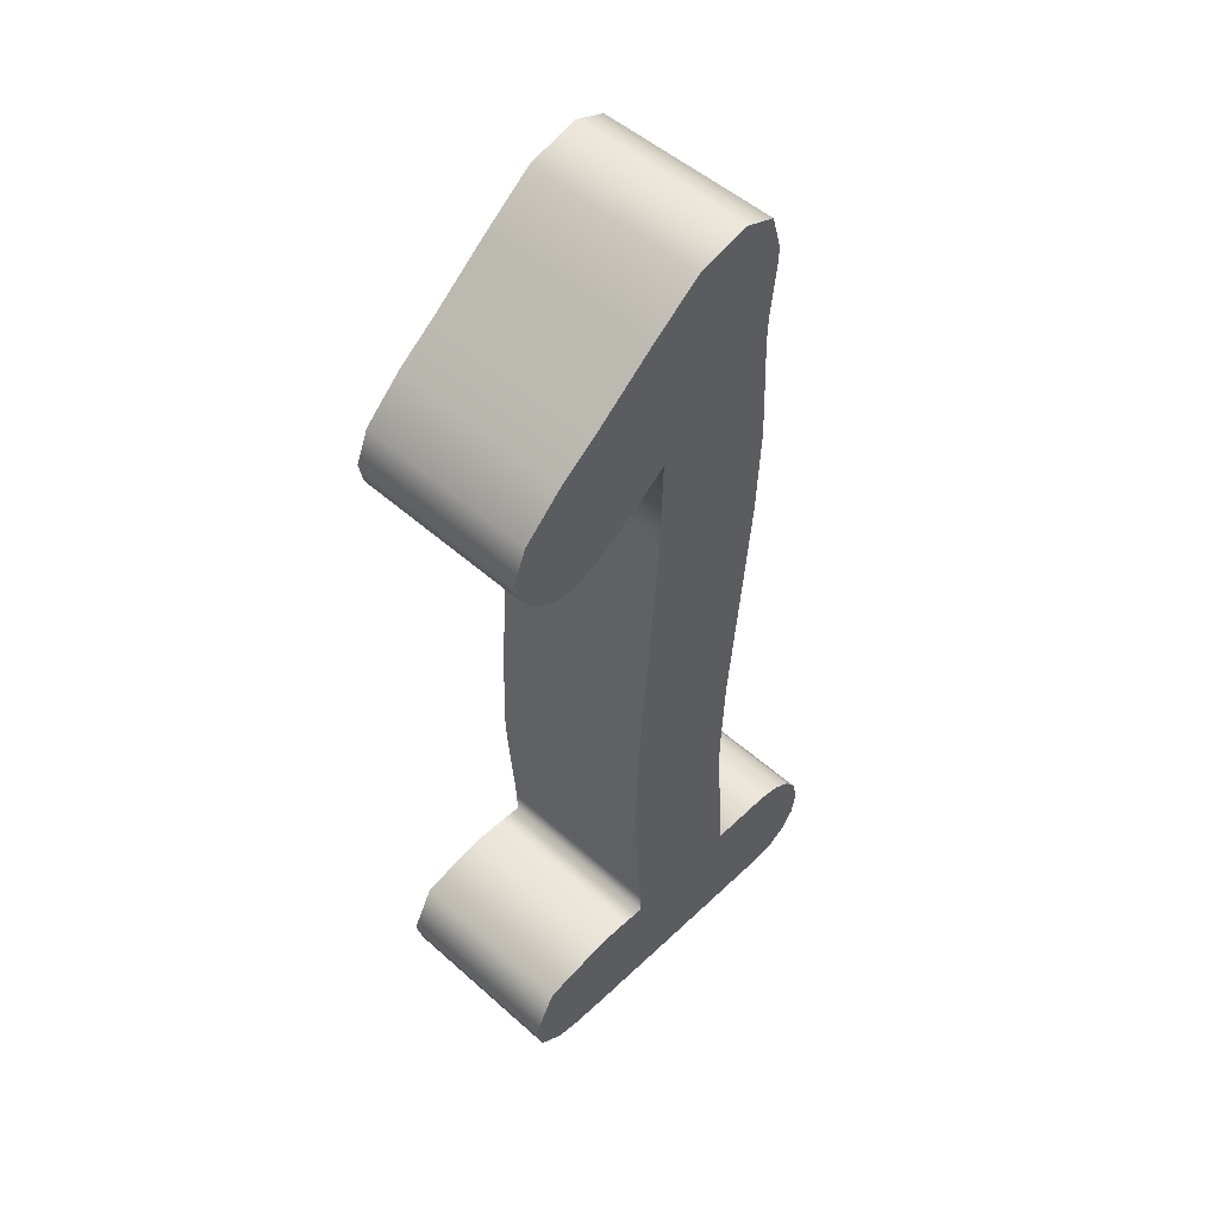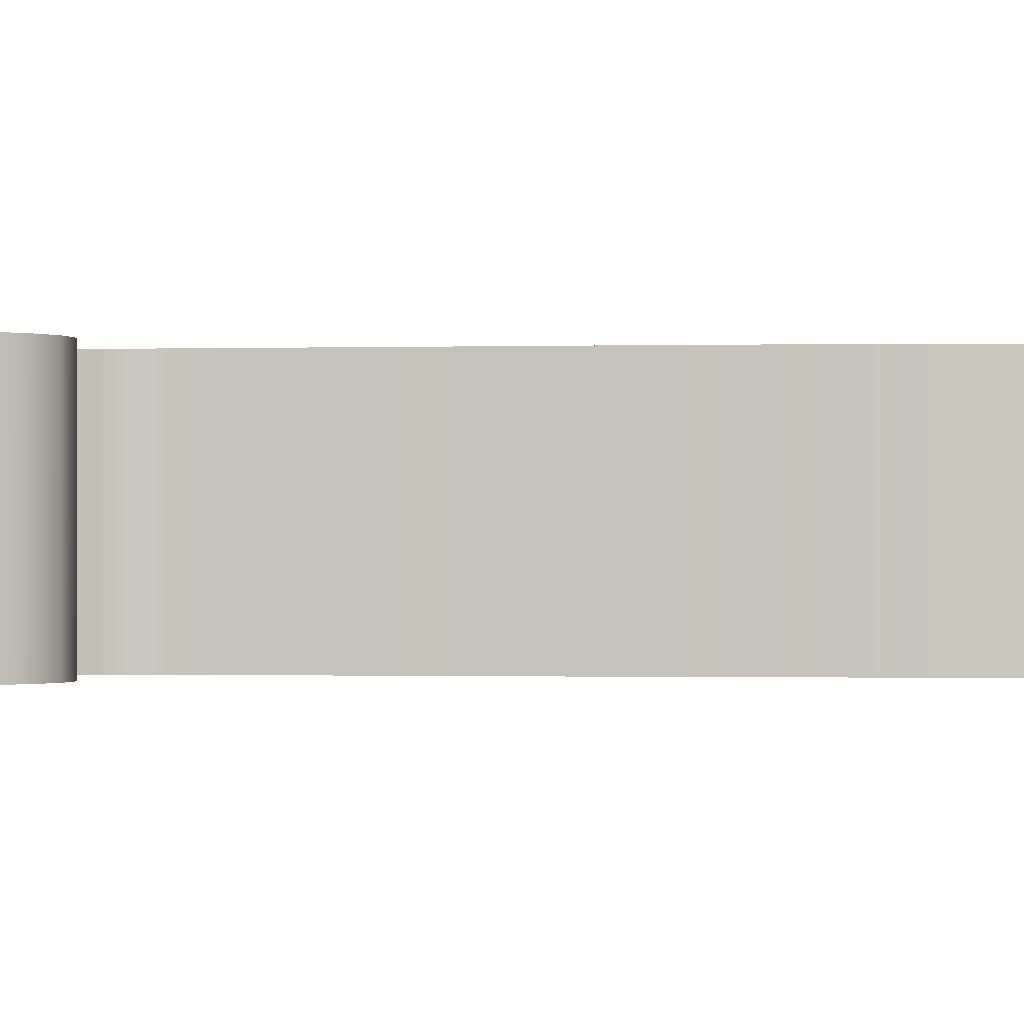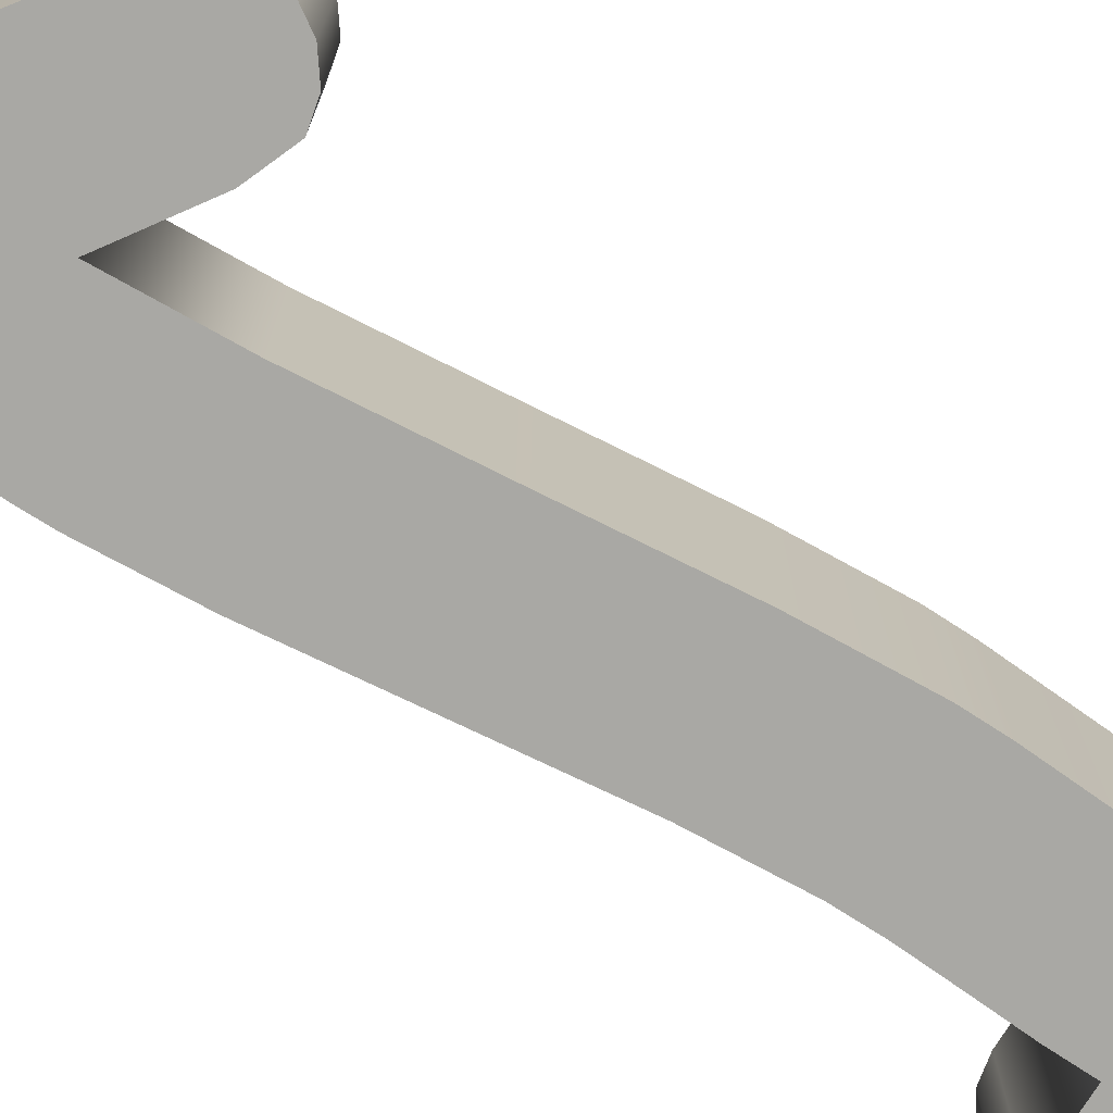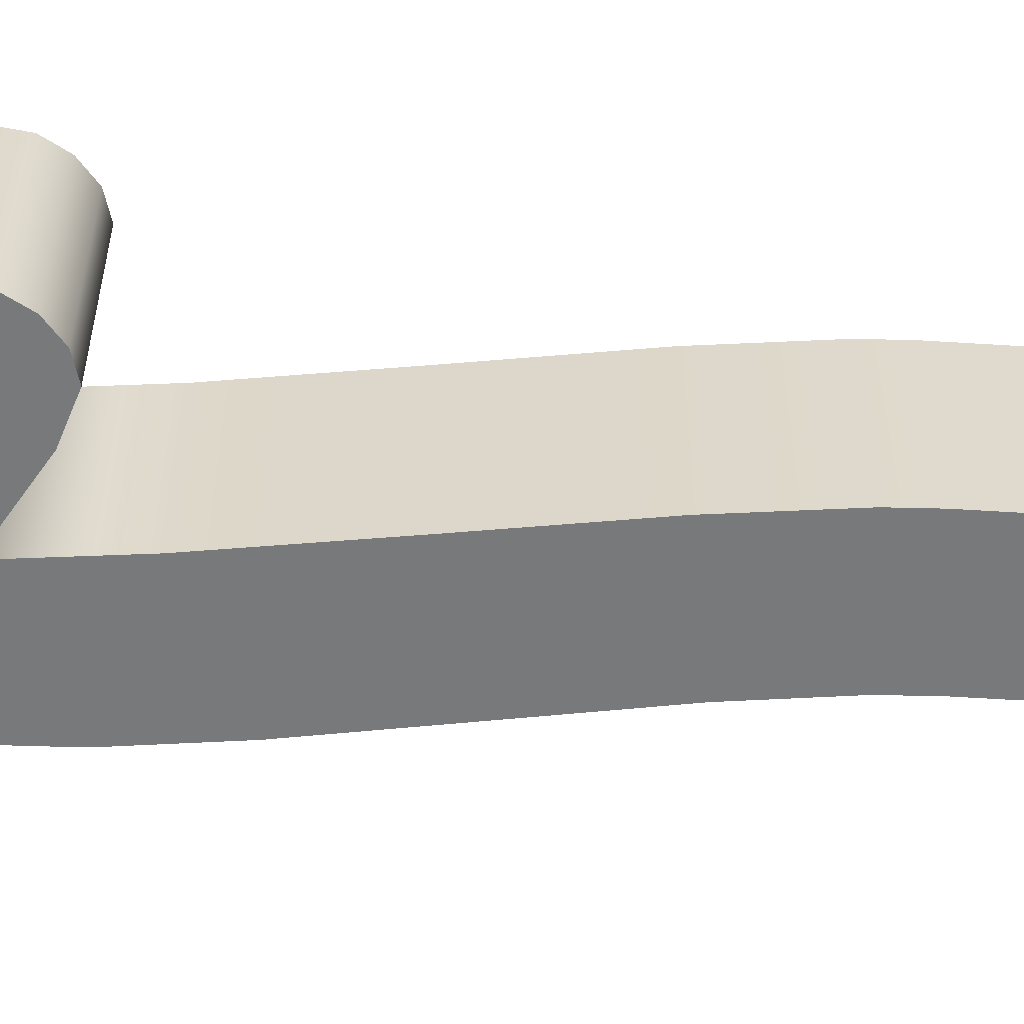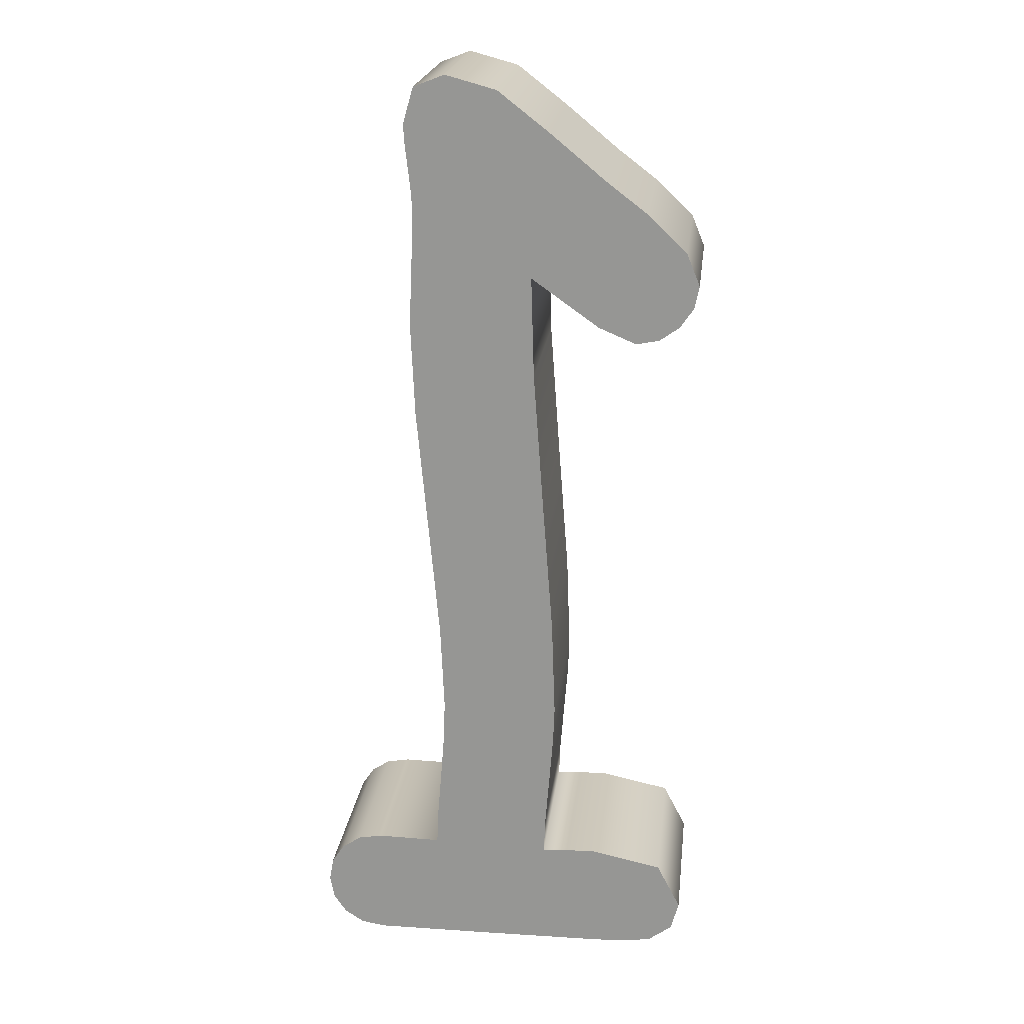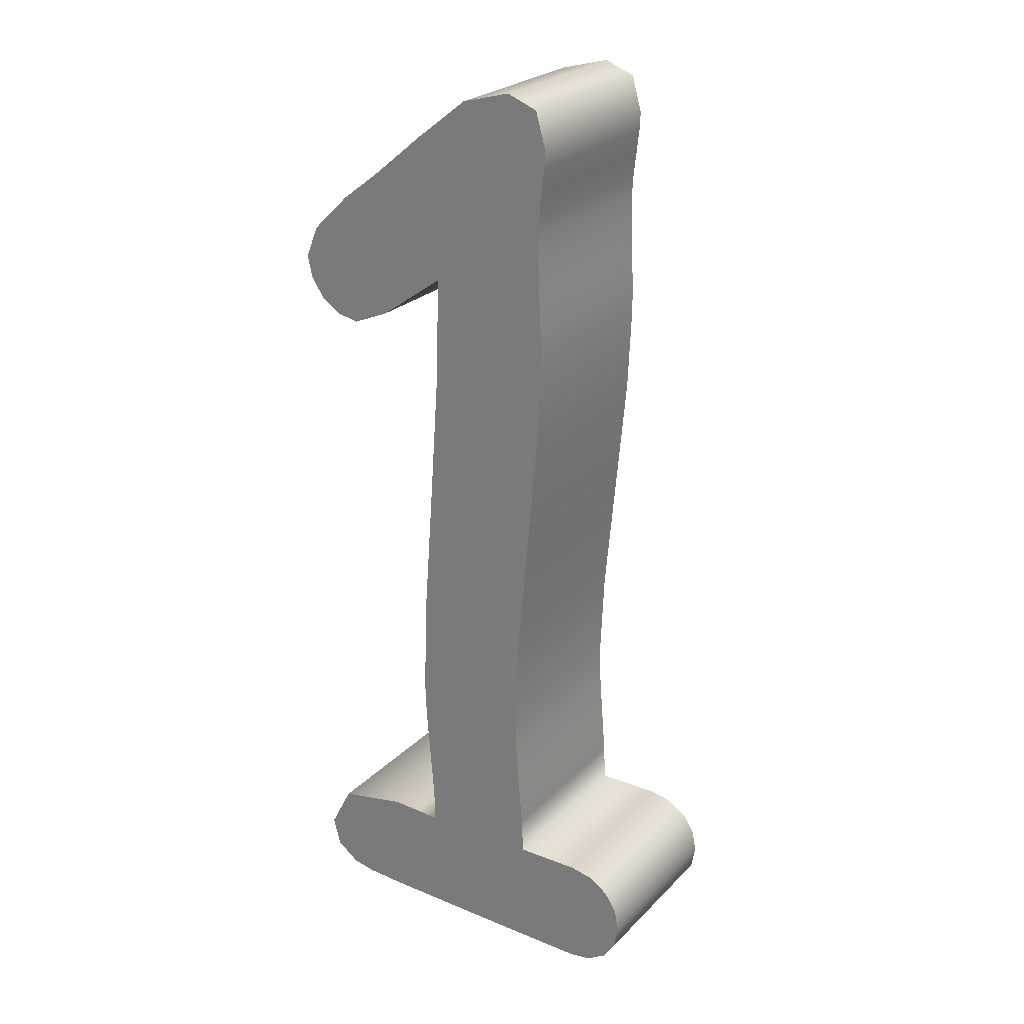
<metadata>
{"format":"obj","ext":"obj","renderer":"f3d","projection":"perspective","resolution":1024,"background":"white","views":[{"elev":51.0,"azim":134.1,"up":"+Z"},{"elev":-0.6,"azim":92.9,"up":"+Y"},{"elev":-75.0,"azim":59.1,"up":"+Y"},{"elev":-57.7,"azim":90.7,"up":"+Y"},{"elev":21.1,"azim":6.8,"up":"+Z"},{"elev":25.4,"azim":-146.6,"up":"+Z"}]}
</metadata>
<code>
o Text
v -0.2158 0.1 -0.5552
v -0.1943 0.1 -0.5692
v -0.1678 0.1 -0.5739
v -0.03039 0.1 -0.5739
v 0.1064 0.1 -0.5732
v 0.1474 0.1 -0.5717
v 0.174 0.1 -0.567
v 0.2004 0.1 -0.5477
v 0.2093 0.1 -0.5145
v 0.1821 0.1 -0.4622
v 0.1008 0.1 -0.4448
v 0.06768 0.1 -0.4454
v 0.03936 0.1 -0.4468
v 0.04083 0.1 -0.4057
v 0.04523 0.1 -0.3488
v 0.04964 0.1 -0.292
v 0.0511 0.1 -0.2514
v 0.04713 0.1 -0.1409
v 0.03522 0.1 0.01519
v 0.024 0.1 0.1701
v 0.02072 0.1 0.2825
v 0.09651 0.1 0.2286
v 0.1388 0.1 0.2106
v 0.1646 0.1 0.2158
v 0.1868 0.1 0.2314
v 0.2021 0.1 0.2536
v 0.2072 0.1 0.279
v 0.1923 0.1 0.3149
v 0.1478 0.1 0.3577
v 0.1027 0.1 0.3919
v 0.04213 0.1 0.442
v -0.01726 0.1 0.4881
v -0.0739 0.1 0.5035
v -0.1086 0.1 0.4902
v -0.1202 0.1 0.4503
v -0.1191 0.1 0.4305
v -0.116 0.1 0.403
v -0.1129 0.1 0.3754
v -0.1119 0.1 0.3557
v -0.1125 0.1 0.327
v -0.1143 0.1 0.2866
v -0.1161 0.1 0.2462
v -0.1167 0.1 0.2175
v -0.1126 0.1 0.1195
v -0.1001 0.1 -0.01726
v -0.08771 0.1 -0.1538
v -0.08356 0.1 -0.2514
v -0.08495 0.1 -0.2958
v -0.08909 0.1 -0.3488
v -0.09341 0.1 -0.4009
v -0.0953 0.1 -0.4427
v -0.1678 0.1 -0.4413
v -0.1943 0.1 -0.446
v -0.2158 0.1 -0.4603
v -0.2301 0.1 -0.4816
v -0.2348 0.1 -0.5076
v -0.2301 0.1 -0.534
v -0.2158 -0.1 -0.5552
v -0.1943 -0.1 -0.5692
v -0.1678 -0.1 -0.5739
v -0.03039 -0.1 -0.5739
v 0.1064 -0.1 -0.5732
v 0.1474 -0.1 -0.5717
v 0.174 -0.1 -0.567
v 0.2004 -0.1 -0.5477
v 0.2093 -0.1 -0.5145
v 0.1821 -0.1 -0.4622
v 0.1008 -0.1 -0.4448
v 0.06768 -0.1 -0.4454
v 0.03936 -0.1 -0.4468
v 0.04083 -0.1 -0.4057
v 0.04523 -0.1 -0.3488
v 0.04964 -0.1 -0.292
v 0.0511 -0.1 -0.2514
v 0.04713 -0.1 -0.1409
v 0.03522 -0.1 0.01519
v 0.024 -0.1 0.1701
v 0.02072 -0.1 0.2825
v 0.09651 -0.1 0.2286
v 0.1388 -0.1 0.2106
v 0.1646 -0.1 0.2158
v 0.1868 -0.1 0.2314
v 0.2021 -0.1 0.2536
v 0.2072 -0.1 0.279
v 0.1923 -0.1 0.3149
v 0.1478 -0.1 0.3577
v 0.1027 -0.1 0.3919
v 0.04213 -0.1 0.442
v -0.01726 -0.1 0.4881
v -0.0739 -0.1 0.5035
v -0.1086 -0.1 0.4902
v -0.1202 -0.1 0.4503
v -0.1191 -0.1 0.4305
v -0.116 -0.1 0.403
v -0.1129 -0.1 0.3754
v -0.1119 -0.1 0.3557
v -0.1125 -0.1 0.327
v -0.1143 -0.1 0.2866
v -0.1161 -0.1 0.2462
v -0.1167 -0.1 0.2175
v -0.1126 -0.1 0.1195
v -0.1001 -0.1 -0.01726
v -0.08771 -0.1 -0.1538
v -0.08356 -0.1 -0.2514
v -0.08495 -0.1 -0.2958
v -0.08909 -0.1 -0.3488
v -0.09341 -0.1 -0.4009
v -0.0953 -0.1 -0.4427
v -0.1678 -0.1 -0.4413
v -0.1943 -0.1 -0.446
v -0.2158 -0.1 -0.4603
v -0.2301 -0.1 -0.4816
v -0.2348 -0.1 -0.5076
v -0.2301 -0.1 -0.534
v -0.2158 -0.1 -0.5552
v -0.2158 0.1 -0.5552
v -0.1943 -0.1 -0.5692
v -0.1943 0.1 -0.5692
v -0.1678 -0.1 -0.5739
v -0.1678 0.1 -0.5739
v -0.03039 -0.1 -0.5739
v -0.03039 0.1 -0.5739
v 0.1064 -0.1 -0.5732
v 0.1064 0.1 -0.5732
v 0.1474 -0.1 -0.5717
v 0.1474 0.1 -0.5717
v 0.174 -0.1 -0.567
v 0.174 0.1 -0.567
v 0.2004 -0.1 -0.5477
v 0.2004 0.1 -0.5477
v 0.2093 -0.1 -0.5145
v 0.2093 0.1 -0.5145
v 0.1821 -0.1 -0.4622
v 0.1821 0.1 -0.4622
v 0.1008 -0.1 -0.4448
v 0.1008 0.1 -0.4448
v 0.06768 -0.1 -0.4454
v 0.06768 0.1 -0.4454
v 0.03936 -0.1 -0.4468
v 0.03936 0.1 -0.4468
v 0.04083 -0.1 -0.4057
v 0.04083 0.1 -0.4057
v 0.04523 -0.1 -0.3488
v 0.04523 0.1 -0.3488
v 0.04964 -0.1 -0.292
v 0.04964 0.1 -0.292
v 0.0511 -0.1 -0.2514
v 0.0511 0.1 -0.2514
v 0.04713 -0.1 -0.1409
v 0.04713 0.1 -0.1409
v 0.03522 -0.1 0.01519
v 0.03522 0.1 0.01519
v 0.024 -0.1 0.1701
v 0.024 0.1 0.1701
v 0.02072 -0.1 0.2825
v 0.02072 0.1 0.2825
v 0.09651 -0.1 0.2286
v 0.09651 0.1 0.2286
v 0.1388 -0.1 0.2106
v 0.1388 0.1 0.2106
v 0.1646 -0.1 0.2158
v 0.1646 0.1 0.2158
v 0.1868 -0.1 0.2314
v 0.1868 0.1 0.2314
v 0.2021 -0.1 0.2536
v 0.2021 0.1 0.2536
v 0.2072 -0.1 0.279
v 0.2072 0.1 0.279
v 0.1923 -0.1 0.3149
v 0.1923 0.1 0.3149
v 0.1478 -0.1 0.3577
v 0.1478 0.1 0.3577
v 0.1027 -0.1 0.3919
v 0.1027 0.1 0.3919
v 0.04213 -0.1 0.442
v 0.04213 0.1 0.442
v -0.01726 -0.1 0.4881
v -0.01726 0.1 0.4881
v -0.0739 -0.1 0.5035
v -0.0739 0.1 0.5035
v -0.1086 -0.1 0.4902
v -0.1086 0.1 0.4902
v -0.1202 -0.1 0.4503
v -0.1202 0.1 0.4503
v -0.1191 -0.1 0.4305
v -0.1191 0.1 0.4305
v -0.116 -0.1 0.403
v -0.116 0.1 0.403
v -0.1129 -0.1 0.3754
v -0.1129 0.1 0.3754
v -0.1119 -0.1 0.3557
v -0.1119 0.1 0.3557
v -0.1125 -0.1 0.327
v -0.1125 0.1 0.327
v -0.1143 -0.1 0.2866
v -0.1143 0.1 0.2866
v -0.1161 -0.1 0.2462
v -0.1161 0.1 0.2462
v -0.1167 -0.1 0.2175
v -0.1167 0.1 0.2175
v -0.1126 -0.1 0.1195
v -0.1126 0.1 0.1195
v -0.1001 -0.1 -0.01726
v -0.1001 0.1 -0.01726
v -0.08771 -0.1 -0.1538
v -0.08771 0.1 -0.1538
v -0.08356 -0.1 -0.2514
v -0.08356 0.1 -0.2514
v -0.08495 -0.1 -0.2958
v -0.08495 0.1 -0.2958
v -0.08909 -0.1 -0.3488
v -0.08909 0.1 -0.3488
v -0.09341 -0.1 -0.4009
v -0.09341 0.1 -0.4009
v -0.0953 -0.1 -0.4427
v -0.0953 0.1 -0.4427
v -0.1678 -0.1 -0.4413
v -0.1678 0.1 -0.4413
v -0.1943 -0.1 -0.446
v -0.1943 0.1 -0.446
v -0.2158 -0.1 -0.4603
v -0.2158 0.1 -0.4603
v -0.2301 -0.1 -0.4816
v -0.2301 0.1 -0.4816
v -0.2348 -0.1 -0.5076
v -0.2348 0.1 -0.5076
v -0.2301 -0.1 -0.534
v -0.2301 0.1 -0.534
f 32 34 33
f 32 35 34
f 31 35 32
f 31 36 35
f 30 36 31
f 30 37 36
f 30 38 37
f 29 38 30
f 29 39 38
f 28 39 29
f 28 40 39
f 28 41 40
f 27 41 28
f 27 21 41
f 21 42 41
f 27 22 21
f 20 42 21
f 26 22 27
f 25 22 26
f 20 43 42
f 24 22 25
f 24 23 22
f 20 44 43
f 19 44 20
f 19 45 44
f 18 45 19
f 18 46 45
f 17 46 18
f 17 47 46
f 16 47 17
f 16 48 47
f 15 48 16
f 15 49 48
f 14 49 15
f 14 50 49
f 14 51 50
f 13 51 14
f 51 53 52
f 13 53 51
f 10 12 11
f 10 13 12
f 13 54 53
f 10 54 13
f 10 55 54
f 9 55 10
f 9 56 55
f 9 57 56
f 8 57 9
f 8 1 57
f 7 1 8
f 7 2 1
f 6 2 7
f 6 3 2
f 5 3 6
f 4 3 5
f 91 89 90
f 92 89 91
f 92 88 89
f 93 88 92
f 93 87 88
f 94 87 93
f 95 87 94
f 95 86 87
f 96 86 95
f 96 85 86
f 97 85 96
f 98 85 97
f 98 84 85
f 78 84 98
f 99 78 98
f 79 84 78
f 99 77 78
f 79 83 84
f 79 82 83
f 100 77 99
f 79 81 82
f 80 81 79
f 101 77 100
f 101 76 77
f 102 76 101
f 102 75 76
f 103 75 102
f 103 74 75
f 104 74 103
f 104 73 74
f 105 73 104
f 105 72 73
f 106 72 105
f 106 71 72
f 107 71 106
f 108 71 107
f 108 70 71
f 110 108 109
f 110 70 108
f 69 67 68
f 70 67 69
f 111 70 110
f 111 67 70
f 112 67 111
f 112 66 67
f 113 66 112
f 114 66 113
f 114 65 66
f 58 65 114
f 58 64 65
f 59 64 58
f 59 63 64
f 60 63 59
f 60 62 63
f 60 61 62
f 116 118 117 115
f 118 120 119 117
f 120 122 121 119
f 122 124 123 121
f 124 126 125 123
f 126 128 127 125
f 128 130 129 127
f 130 132 131 129
f 132 134 133 131
f 134 136 135 133
f 136 138 137 135
f 138 140 139 137
f 140 142 141 139
f 142 144 143 141
f 144 146 145 143
f 146 148 147 145
f 148 150 149 147
f 150 152 151 149
f 152 154 153 151
f 154 156 155 153
f 156 158 157 155
f 158 160 159 157
f 160 162 161 159
f 162 164 163 161
f 164 166 165 163
f 166 168 167 165
f 168 170 169 167
f 170 172 171 169
f 172 174 173 171
f 174 176 175 173
f 176 178 177 175
f 178 180 179 177
f 180 182 181 179
f 182 184 183 181
f 184 186 185 183
f 186 188 187 185
f 188 190 189 187
f 190 192 191 189
f 192 194 193 191
f 194 196 195 193
f 196 198 197 195
f 198 200 199 197
f 200 202 201 199
f 202 204 203 201
f 204 206 205 203
f 206 208 207 205
f 208 210 209 207
f 210 212 211 209
f 212 214 213 211
f 214 216 215 213
f 216 218 217 215
f 218 220 219 217
f 220 222 221 219
f 222 224 223 221
f 224 226 225 223
f 226 228 227 225
f 228 116 115 227

</code>
